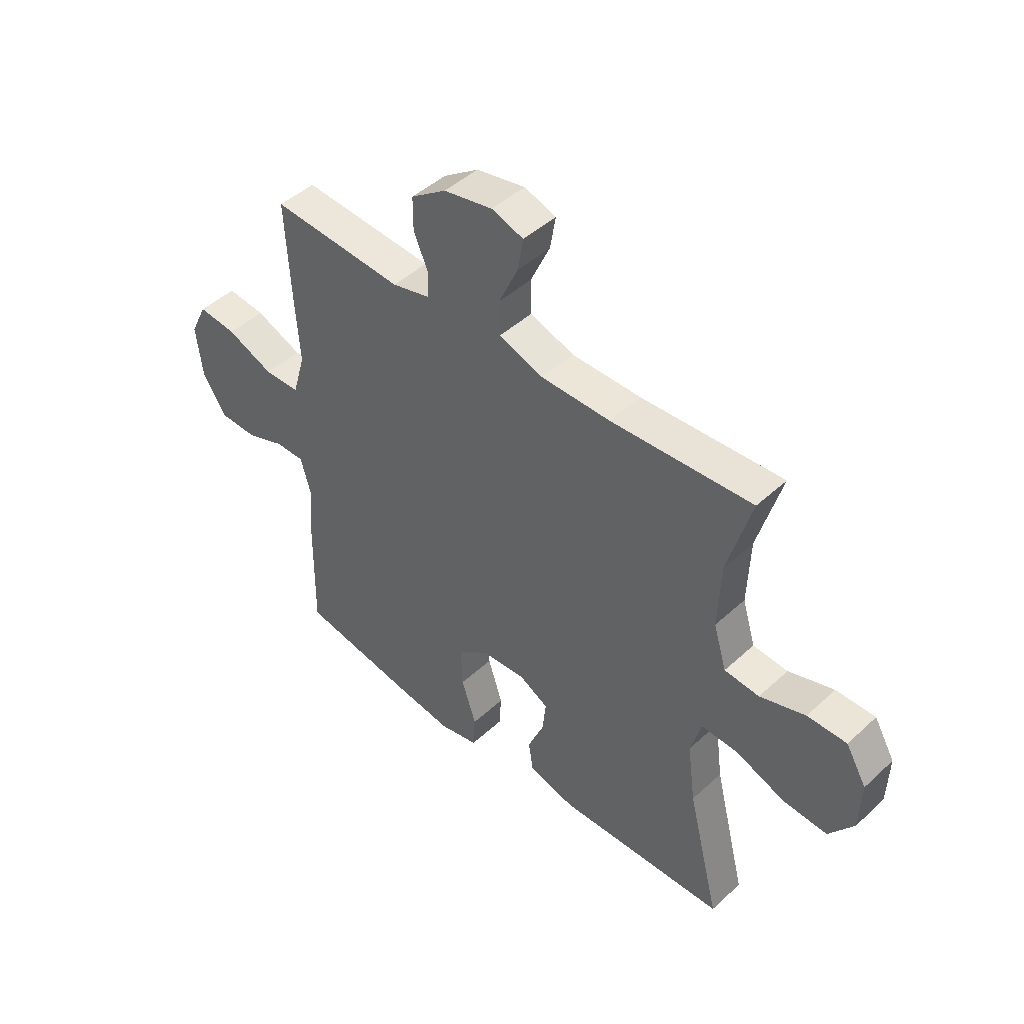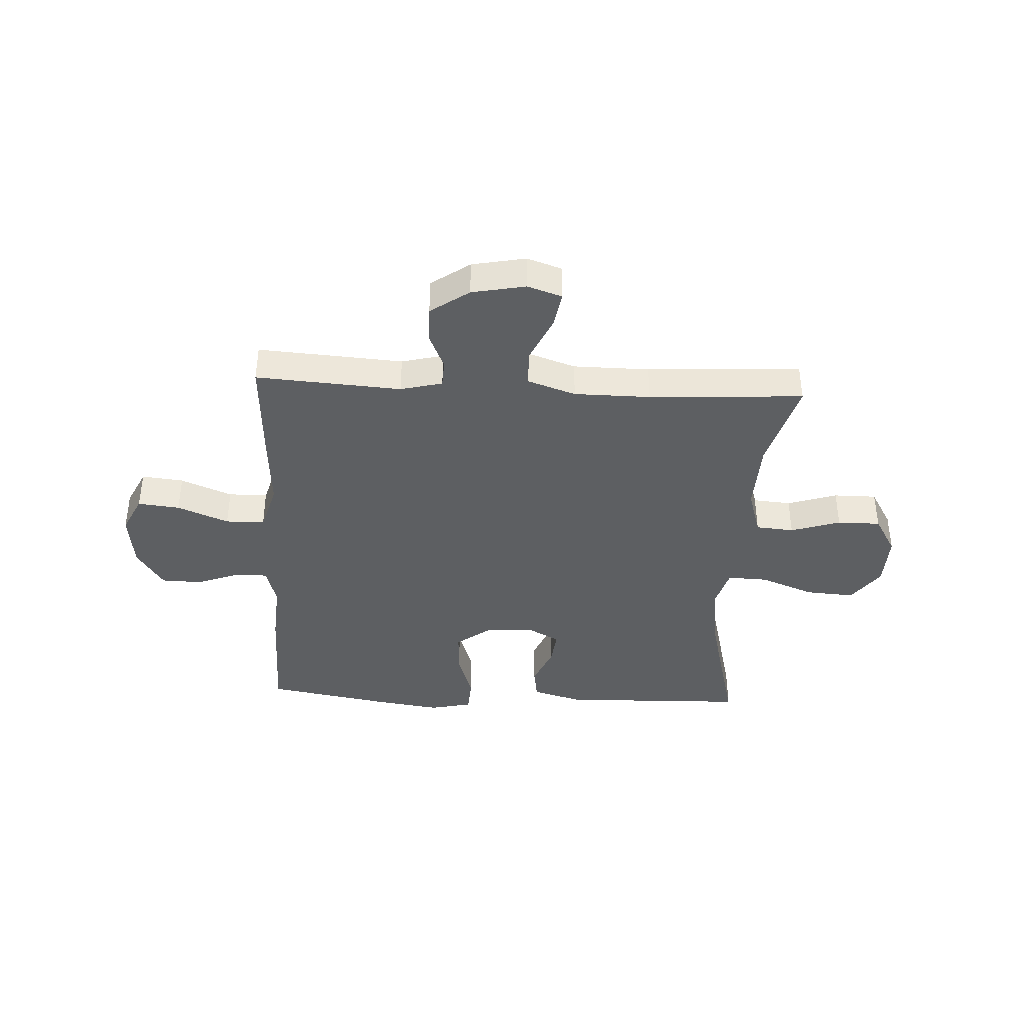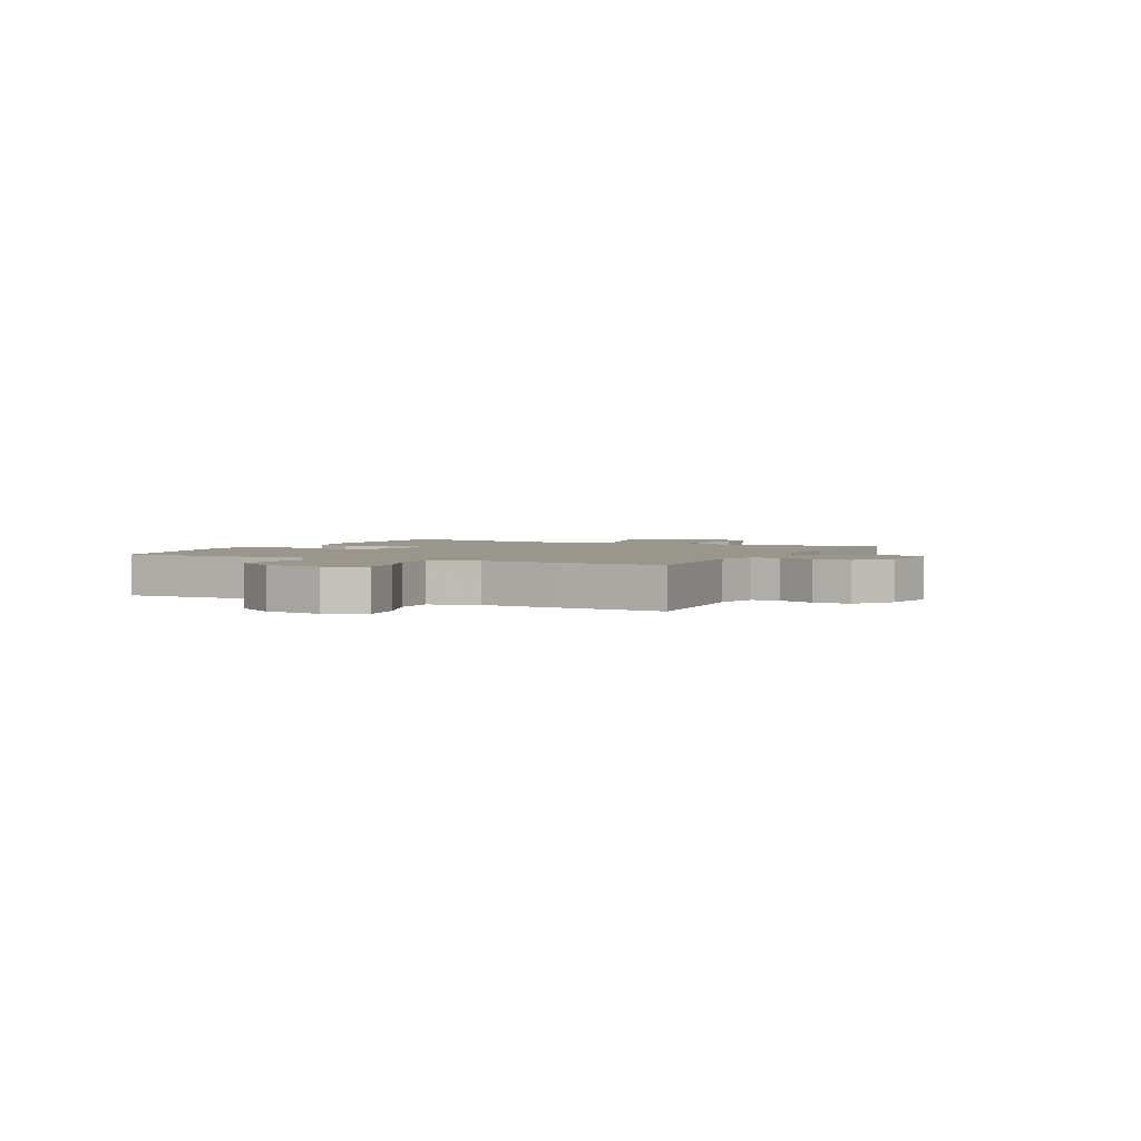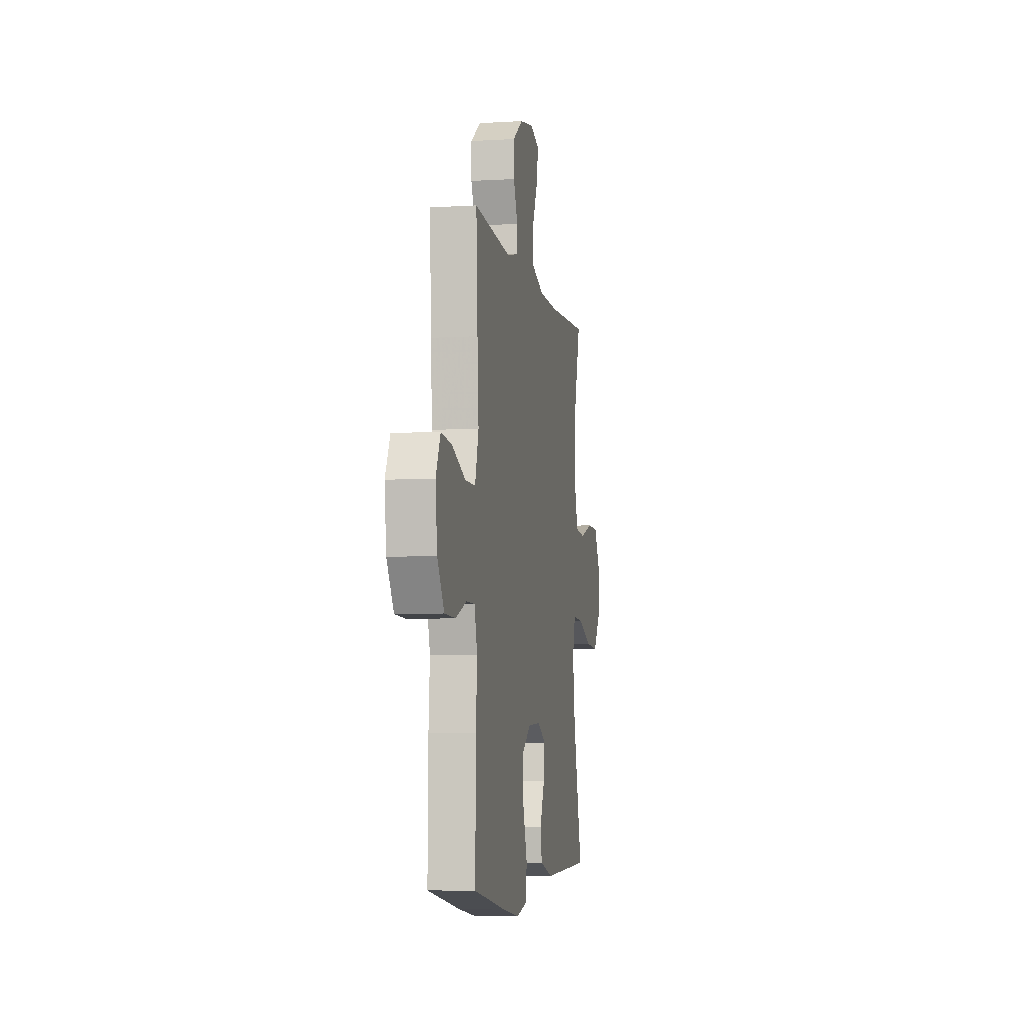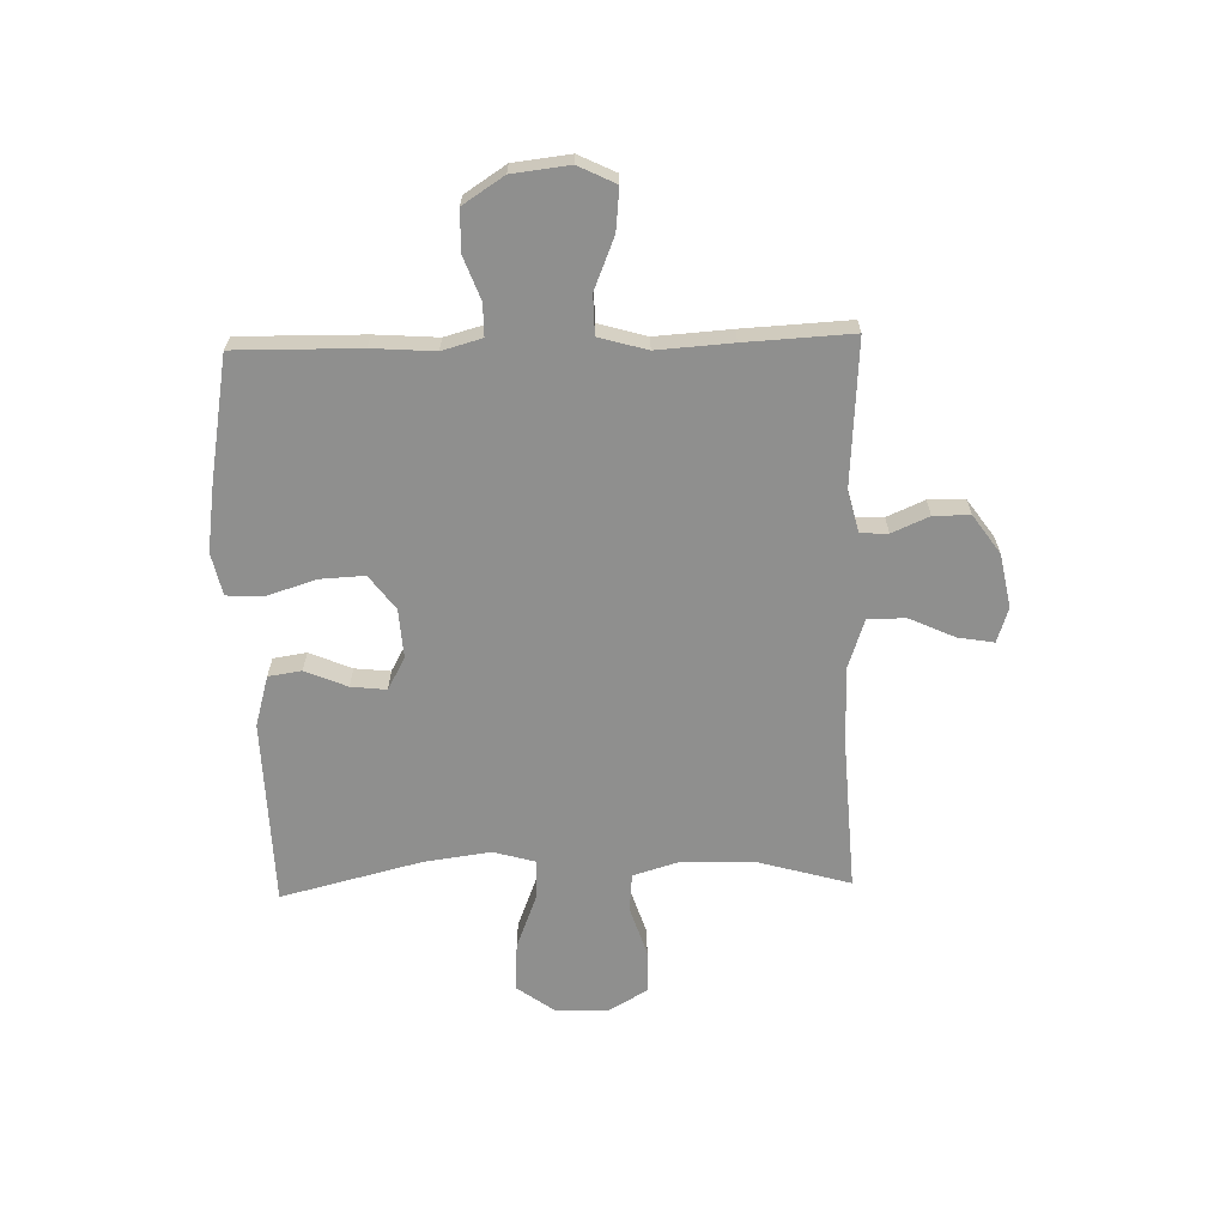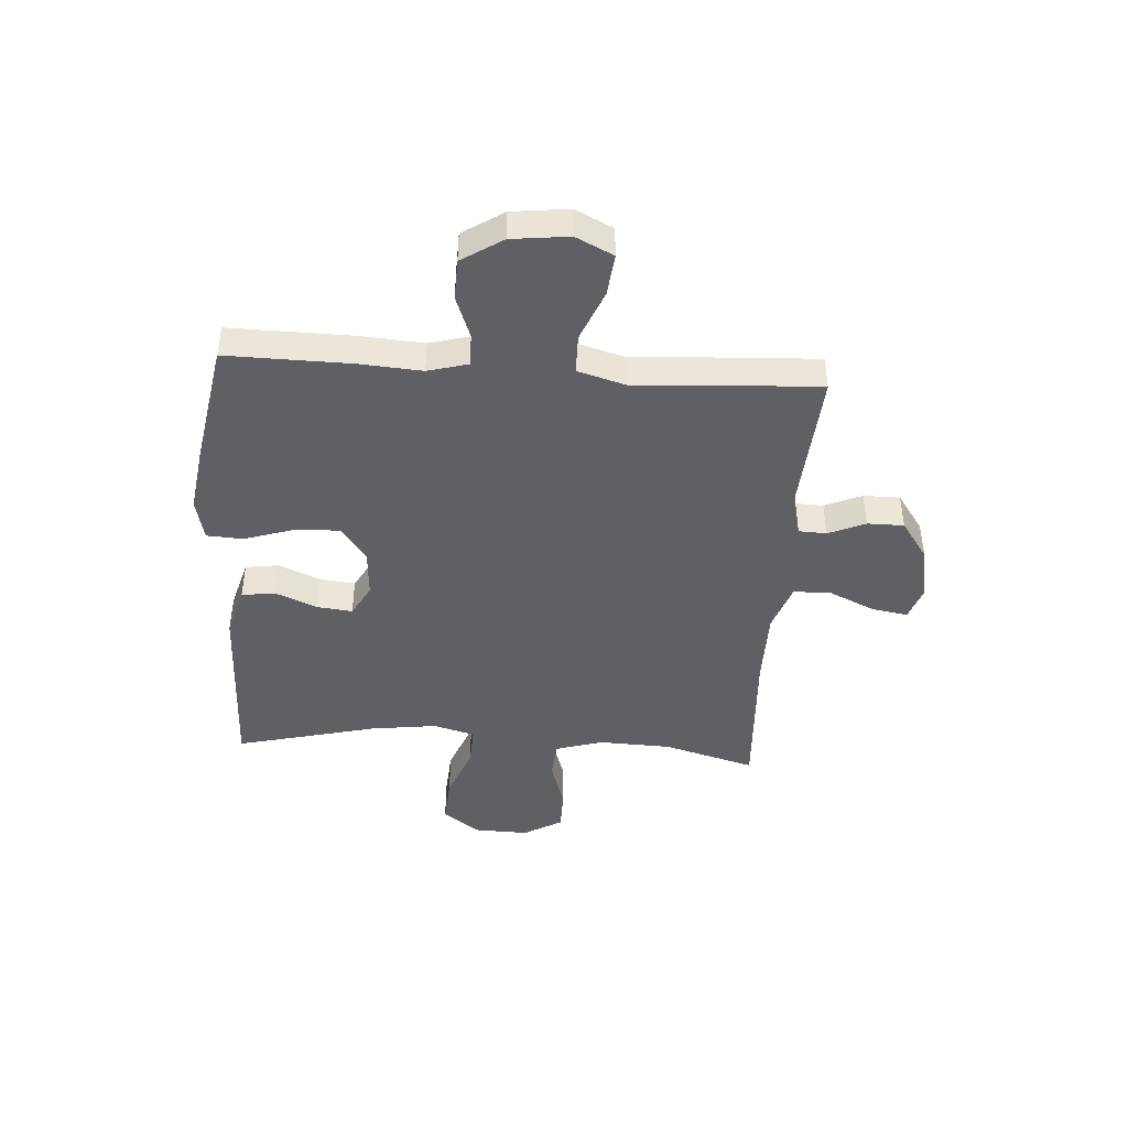
<metadata>
{"format":"obj","ext":"obj","renderer":"f3d","projection":"perspective","resolution":1024,"background":"white","views":[{"elev":45.8,"azim":43.5,"up":"+Z"},{"elev":-39.5,"azim":-2.9,"up":"+Y"},{"elev":2.5,"azim":-63.8,"up":"+Y"},{"elev":-6.2,"azim":-79.7,"up":"+Z"},{"elev":-65.3,"azim":-88.4,"up":"+Y"},{"elev":-43.8,"azim":-93.9,"up":"+Y"}]}
</metadata>
<code>
v -0.5 0.07 0.5
v -0.237 0.07 0.482
v -0.161 0.07 0.501
v -0.159 0.07 0.551
v -0.188 0.07 0.618
v -0.188 0.07 0.684
v -0.118 0.07 0.733
v -0.021 0.07 0.752
v 0.042 0.07 0.731
v 0.031 0.07 0.666
v -0.007 0.07 0.583
v -0.006 0.07 0.515
v 0.082 0.07 0.485
v 0.22 0.07 0.484
v 0.5 0.07 0.5
v 0.453 0.07 0.334
v 0.448 0.07 0.203
v 0.474 0.07 0.117
v 0.543 0.07 0.111
v 0.633 0.07 0.14
v 0.711 0.07 0.14
v 0.752 0.07 0.07
v 0.749 0.07 -0.029
v 0.7 0.07 -0.096
v 0.612 0.07 -0.09
v 0.514 0.07 -0.052
v 0.441 0.07 -0.049
v 0.42 0.07 -0.124
v 0.436 0.07 -0.244
v 0.5 0.07 -0.5
v 0.163 0.07 -0.509
v 0.071 0.07 -0.483
v 0.062 0.07 -0.423
v 0.094 0.07 -0.347
v 0.101 0.07 -0.283
v 0.043 0.07 -0.251
v -0.046 0.07 -0.257
v -0.108 0.07 -0.303
v -0.104 0.07 -0.385
v -0.075 0.07 -0.475
v -0.079 0.07 -0.54
v -0.156 0.07 -0.557
v -0.273 0.07 -0.54
v -0.5 0.07 -0.5
v -0.497 0.07 -0.275
v -0.489 0.07 -0.162
v -0.509 0.07 -0.09
v -0.567 0.07 -0.09
v -0.645 0.07 -0.119
v -0.719 0.07 -0.117
v -0.767 0.07 -0.043
v -0.779 0.07 0.06
v -0.746 0.07 0.128
v -0.67 0.07 0.12
v -0.577 0.07 0.082
v -0.506 0.07 0.083
v -0.481 0.07 0.17
v -0.49 0.07 0.306
v -0.5 0 0.5
v -0.237 0 0.482
v -0.161 0 0.501
v -0.159 0 0.551
v -0.188 0 0.618
v -0.188 0 0.684
v -0.118 0 0.733
v -0.021 0 0.752
v 0.042 0 0.731
v 0.031 0 0.666
v -0.007 0 0.583
v -0.006 0 0.515
v 0.082 0 0.485
v 0.22 0 0.484
v 0.5 0 0.5
v 0.453 0 0.334
v 0.448 0 0.203
v 0.474 0 0.117
v 0.543 0 0.111
v 0.633 0 0.14
v 0.711 0 0.14
v 0.752 0 0.07
v 0.749 0 -0.029
v 0.7 0 -0.096
v 0.612 0 -0.09
v 0.514 0 -0.052
v 0.441 0 -0.049
v 0.42 0 -0.124
v 0.436 0 -0.244
v 0.5 0 -0.5
v 0.163 0 -0.509
v 0.071 0 -0.483
v 0.062 0 -0.423
v 0.094 0 -0.347
v 0.101 0 -0.283
v 0.043 0 -0.251
v -0.046 0 -0.257
v -0.108 0 -0.303
v -0.104 0 -0.385
v -0.075 0 -0.475
v -0.079 0 -0.54
v -0.156 0 -0.557
v -0.273 0 -0.54
v -0.5 0 -0.5
v -0.497 0 -0.275
v -0.489 0 -0.162
v -0.509 0 -0.09
v -0.567 0 -0.09
v -0.645 0 -0.119
v -0.719 0 -0.117
v -0.767 0 -0.043
v -0.779 0 0.06
v -0.746 0 0.128
v -0.67 0 0.12
v -0.577 0 0.082
v -0.506 0 0.083
v -0.481 0 0.17
v -0.49 0 0.306
f 57 58 1 2
f 56 57 2 3
f 52 53 54 55
f 52 55 56
f 51 52 56
f 48 49 50 51
f 47 48 51 56
f 46 47 56 3
f 44 45 46 3
f 42 43 44 3
f 39 40 41 42
f 38 39 42 3
f 31 32 33 34
f 29 30 31 34
f 28 29 34 35
f 27 28 35 36
f 23 24 25 26
f 23 26 27
f 22 23 27
f 19 20 21 22
f 18 19 22 27
f 17 18 27 36
f 14 15 16
f 13 14 16 17
f 12 13 17 36
f 8 9 10 11
f 8 11 12
f 7 8 12
f 4 5 6 7
f 37 38 3 4
f 12 36 37
f 4 7 12 37
f 60 59 116 115
f 61 60 115 114
f 113 112 111 110
f 114 113 110
f 114 110 109
f 109 108 107 106
f 114 109 106 105
f 61 114 105 104
f 61 104 103 102
f 61 102 101 100
f 100 99 98 97
f 61 100 97 96
f 92 91 90 89
f 92 89 88 87
f 93 92 87 86
f 94 93 86 85
f 84 83 82 81
f 85 84 81
f 85 81 80
f 80 79 78 77
f 85 80 77 76
f 94 85 76 75
f 74 73 72
f 75 74 72 71
f 94 75 71 70
f 69 68 67 66
f 70 69 66
f 70 66 65
f 65 64 63 62
f 62 61 96 95
f 95 94 70
f 95 70 65 62
f 1 59 60 2
f 2 60 61 3
f 3 61 62 4
f 4 62 63 5
f 5 63 64 6
f 6 64 65 7
f 7 65 66 8
f 8 66 67 9
f 9 67 68 10
f 10 68 69 11
f 11 69 70 12
f 12 70 71 13
f 13 71 72 14
f 14 72 73 15
f 15 73 74 16
f 16 74 75 17
f 17 75 76 18
f 18 76 77 19
f 19 77 78 20
f 20 78 79 21
f 21 79 80 22
f 22 80 81 23
f 23 81 82 24
f 24 82 83 25
f 25 83 84 26
f 26 84 85 27
f 27 85 86 28
f 28 86 87 29
f 29 87 88 30
f 30 88 89 31
f 31 89 90 32
f 32 90 91 33
f 33 91 92 34
f 34 92 93 35
f 35 93 94 36
f 36 94 95 37
f 37 95 96 38
f 38 96 97 39
f 39 97 98 40
f 40 98 99 41
f 41 99 100 42
f 42 100 101 43
f 43 101 102 44
f 44 102 103 45
f 45 103 104 46
f 46 104 105 47
f 47 105 106 48
f 48 106 107 49
f 49 107 108 50
f 50 108 109 51
f 51 109 110 52
f 52 110 111 53
f 53 111 112 54
f 54 112 113 55
f 55 113 114 56
f 56 114 115 57
f 57 115 116 58
f 58 116 59 1

</code>
